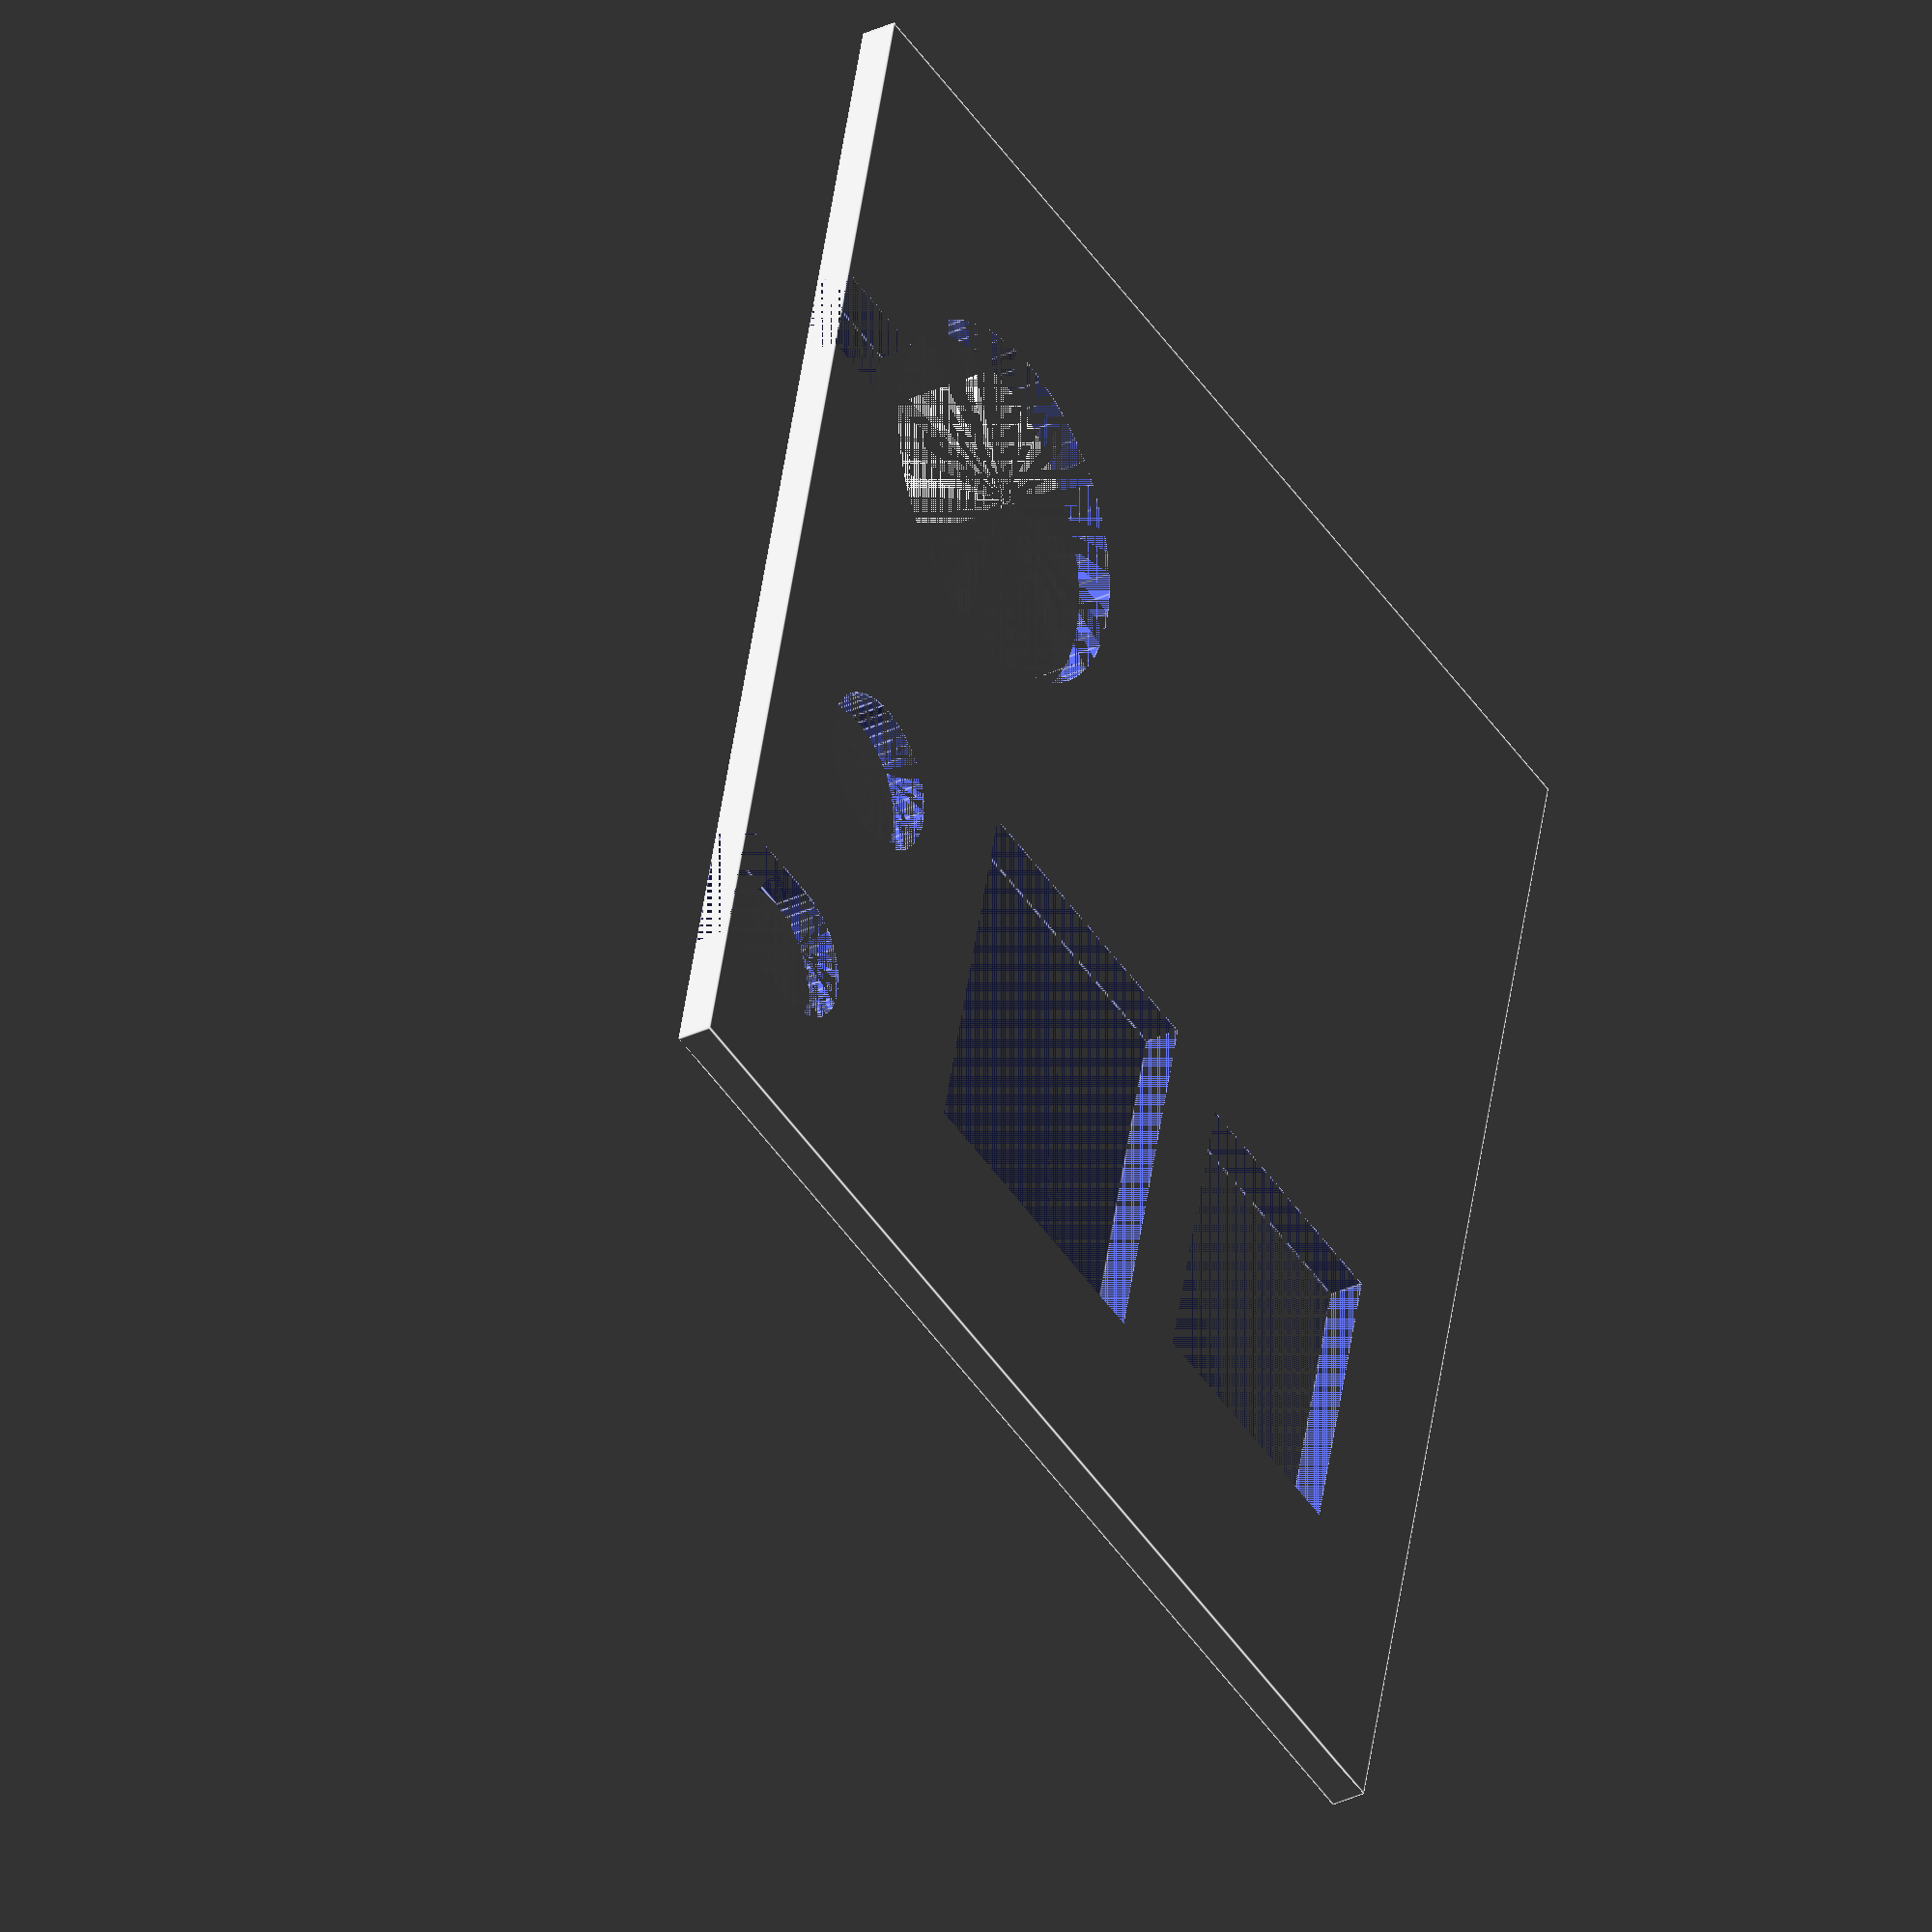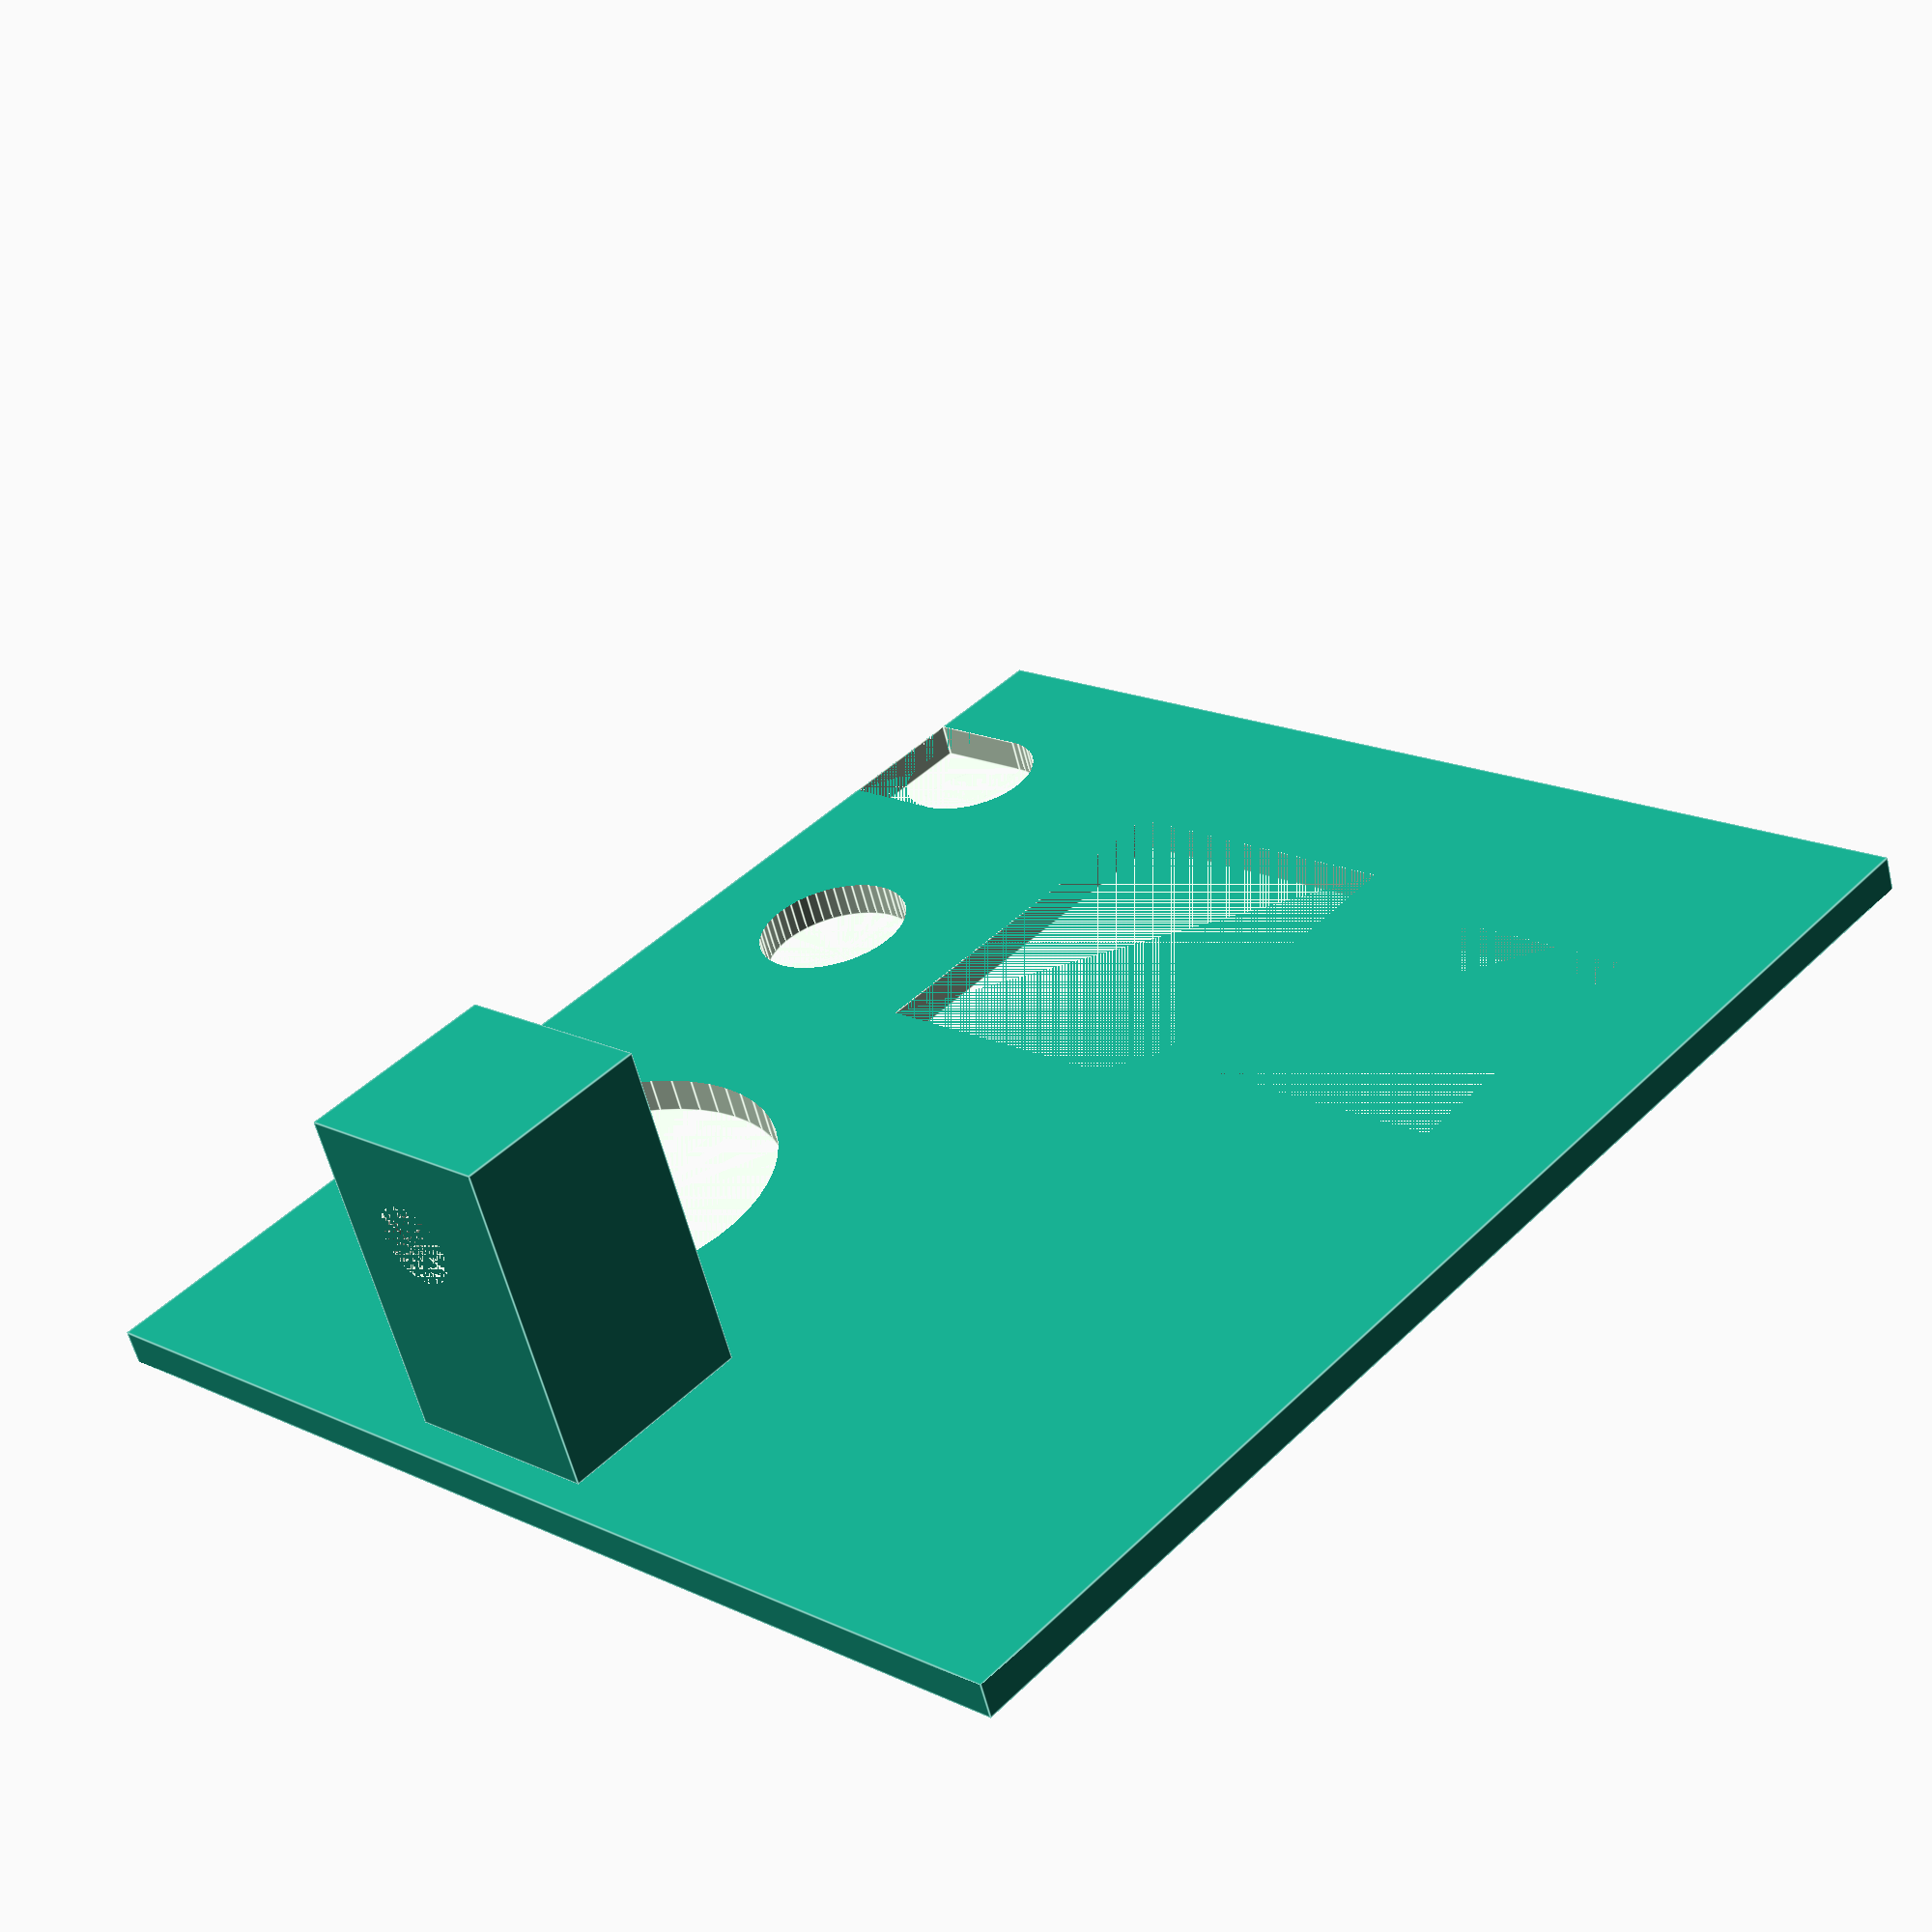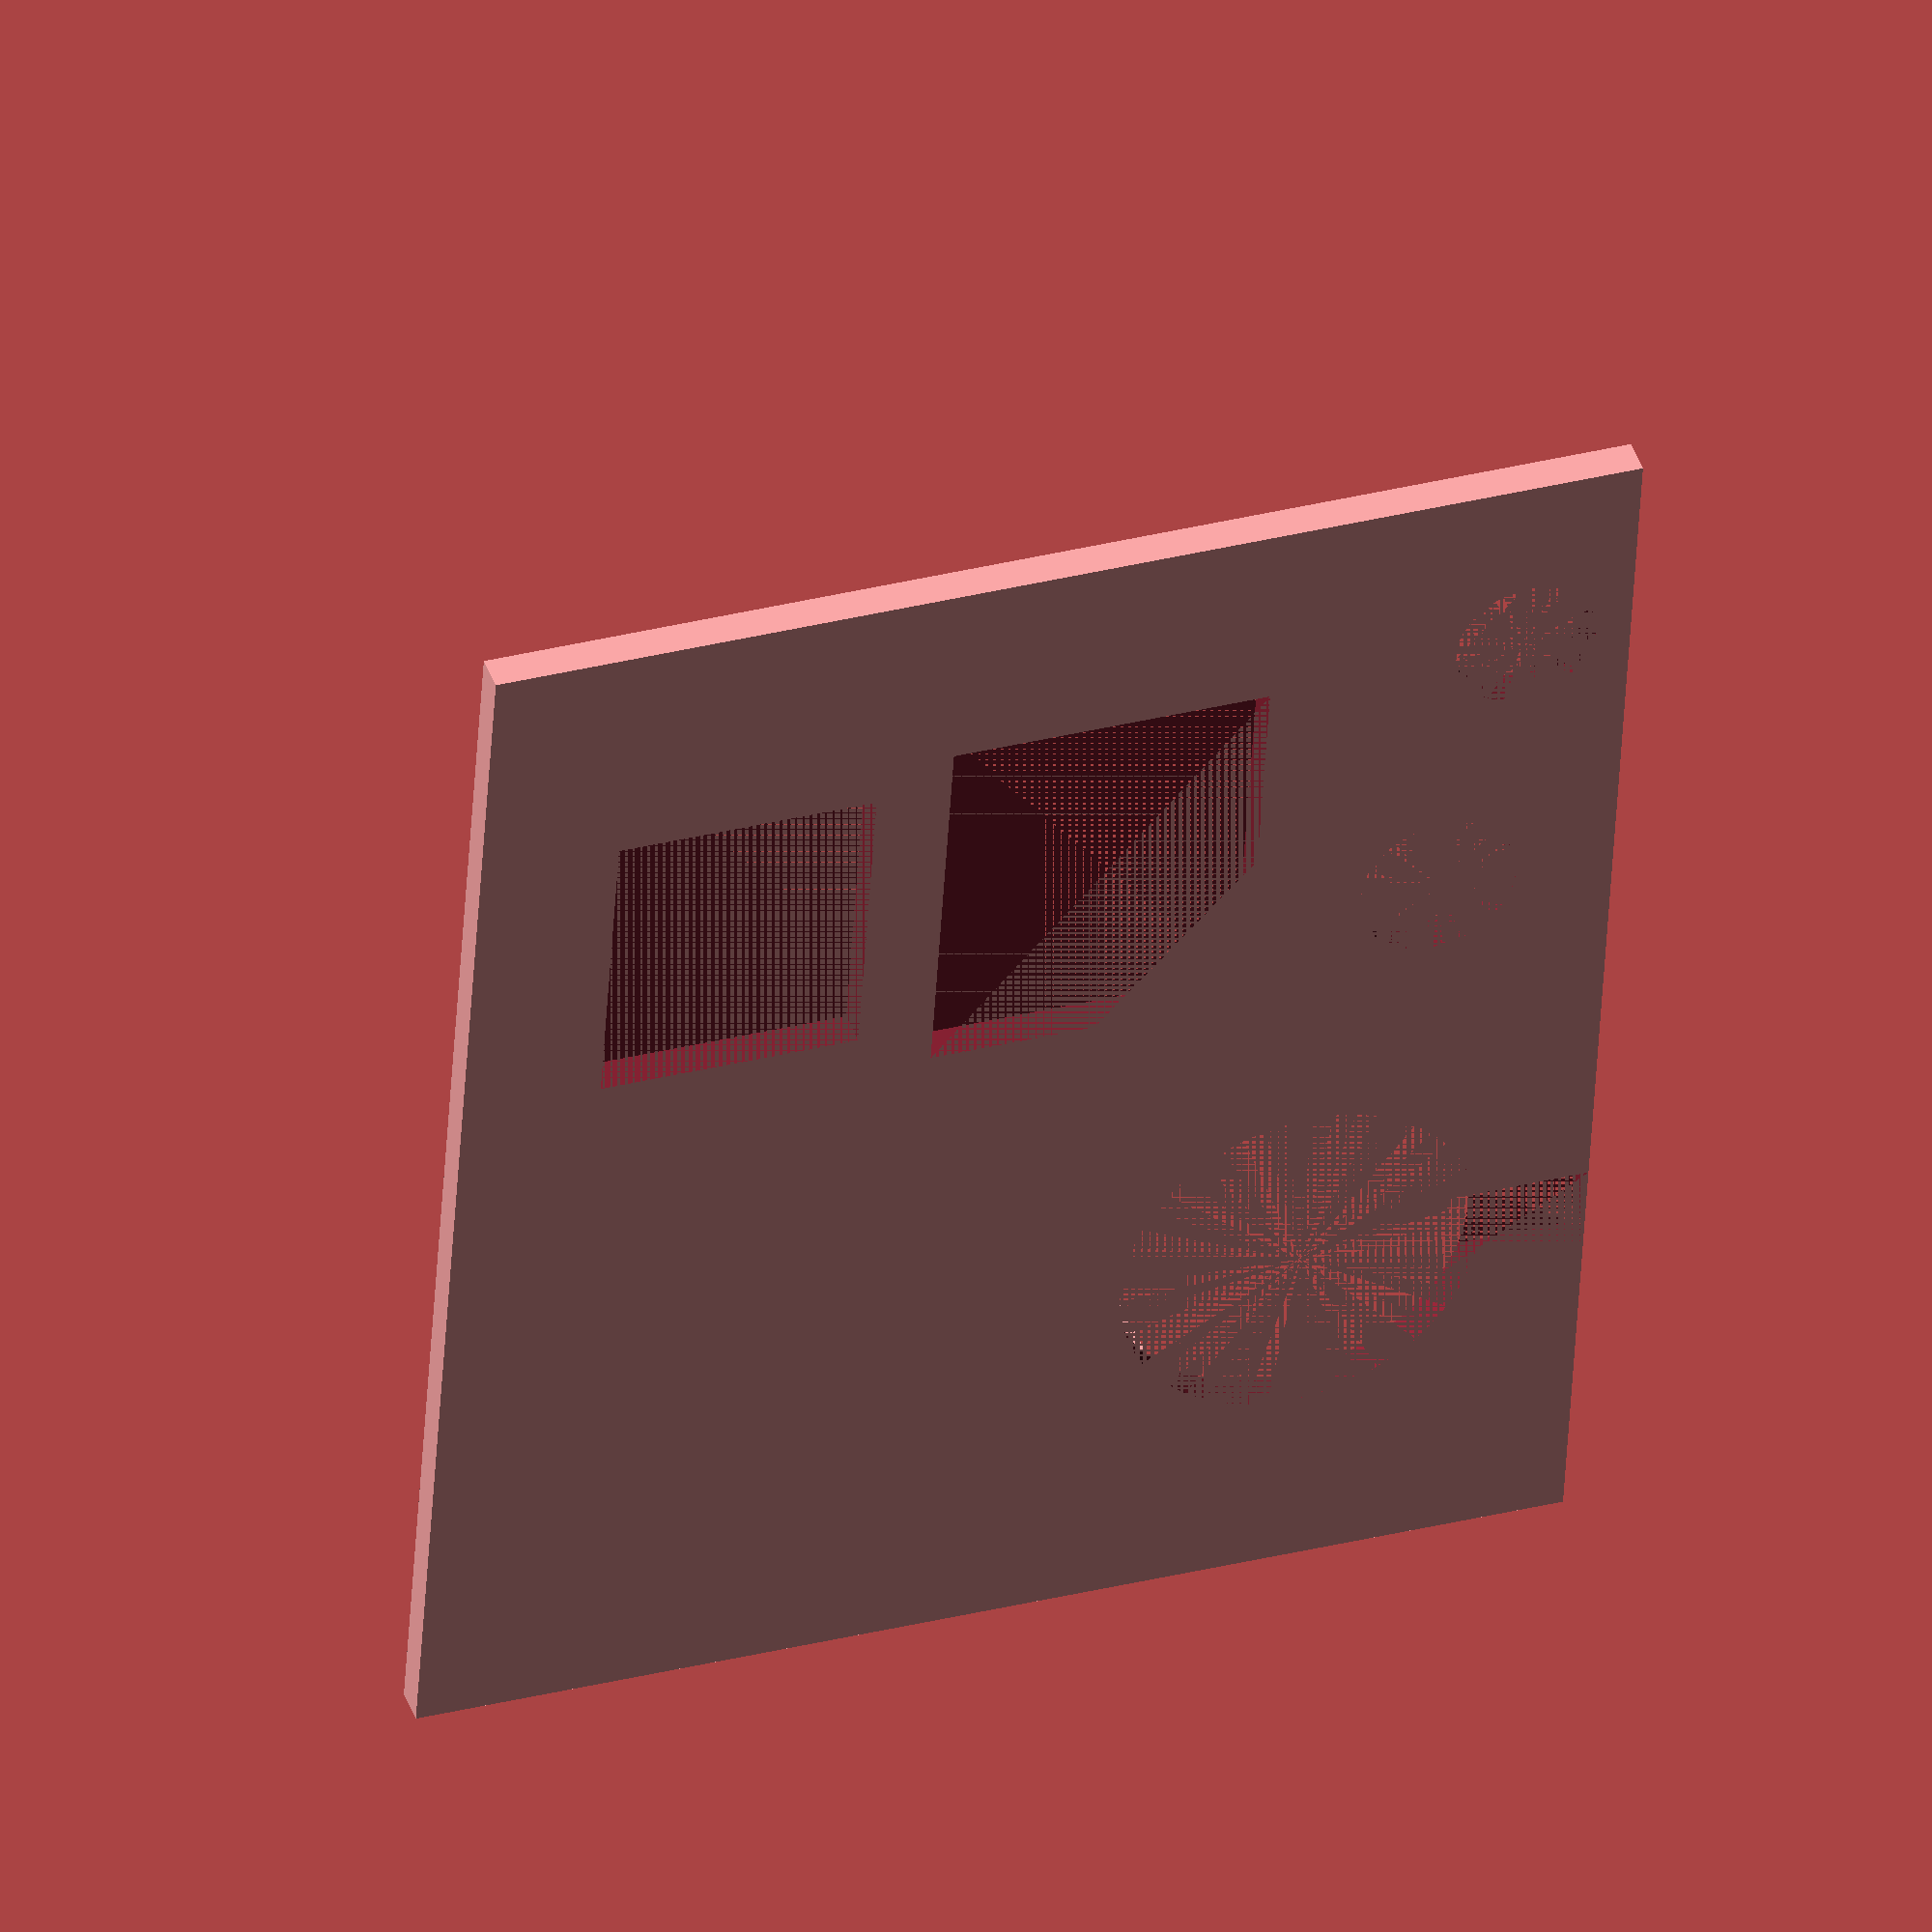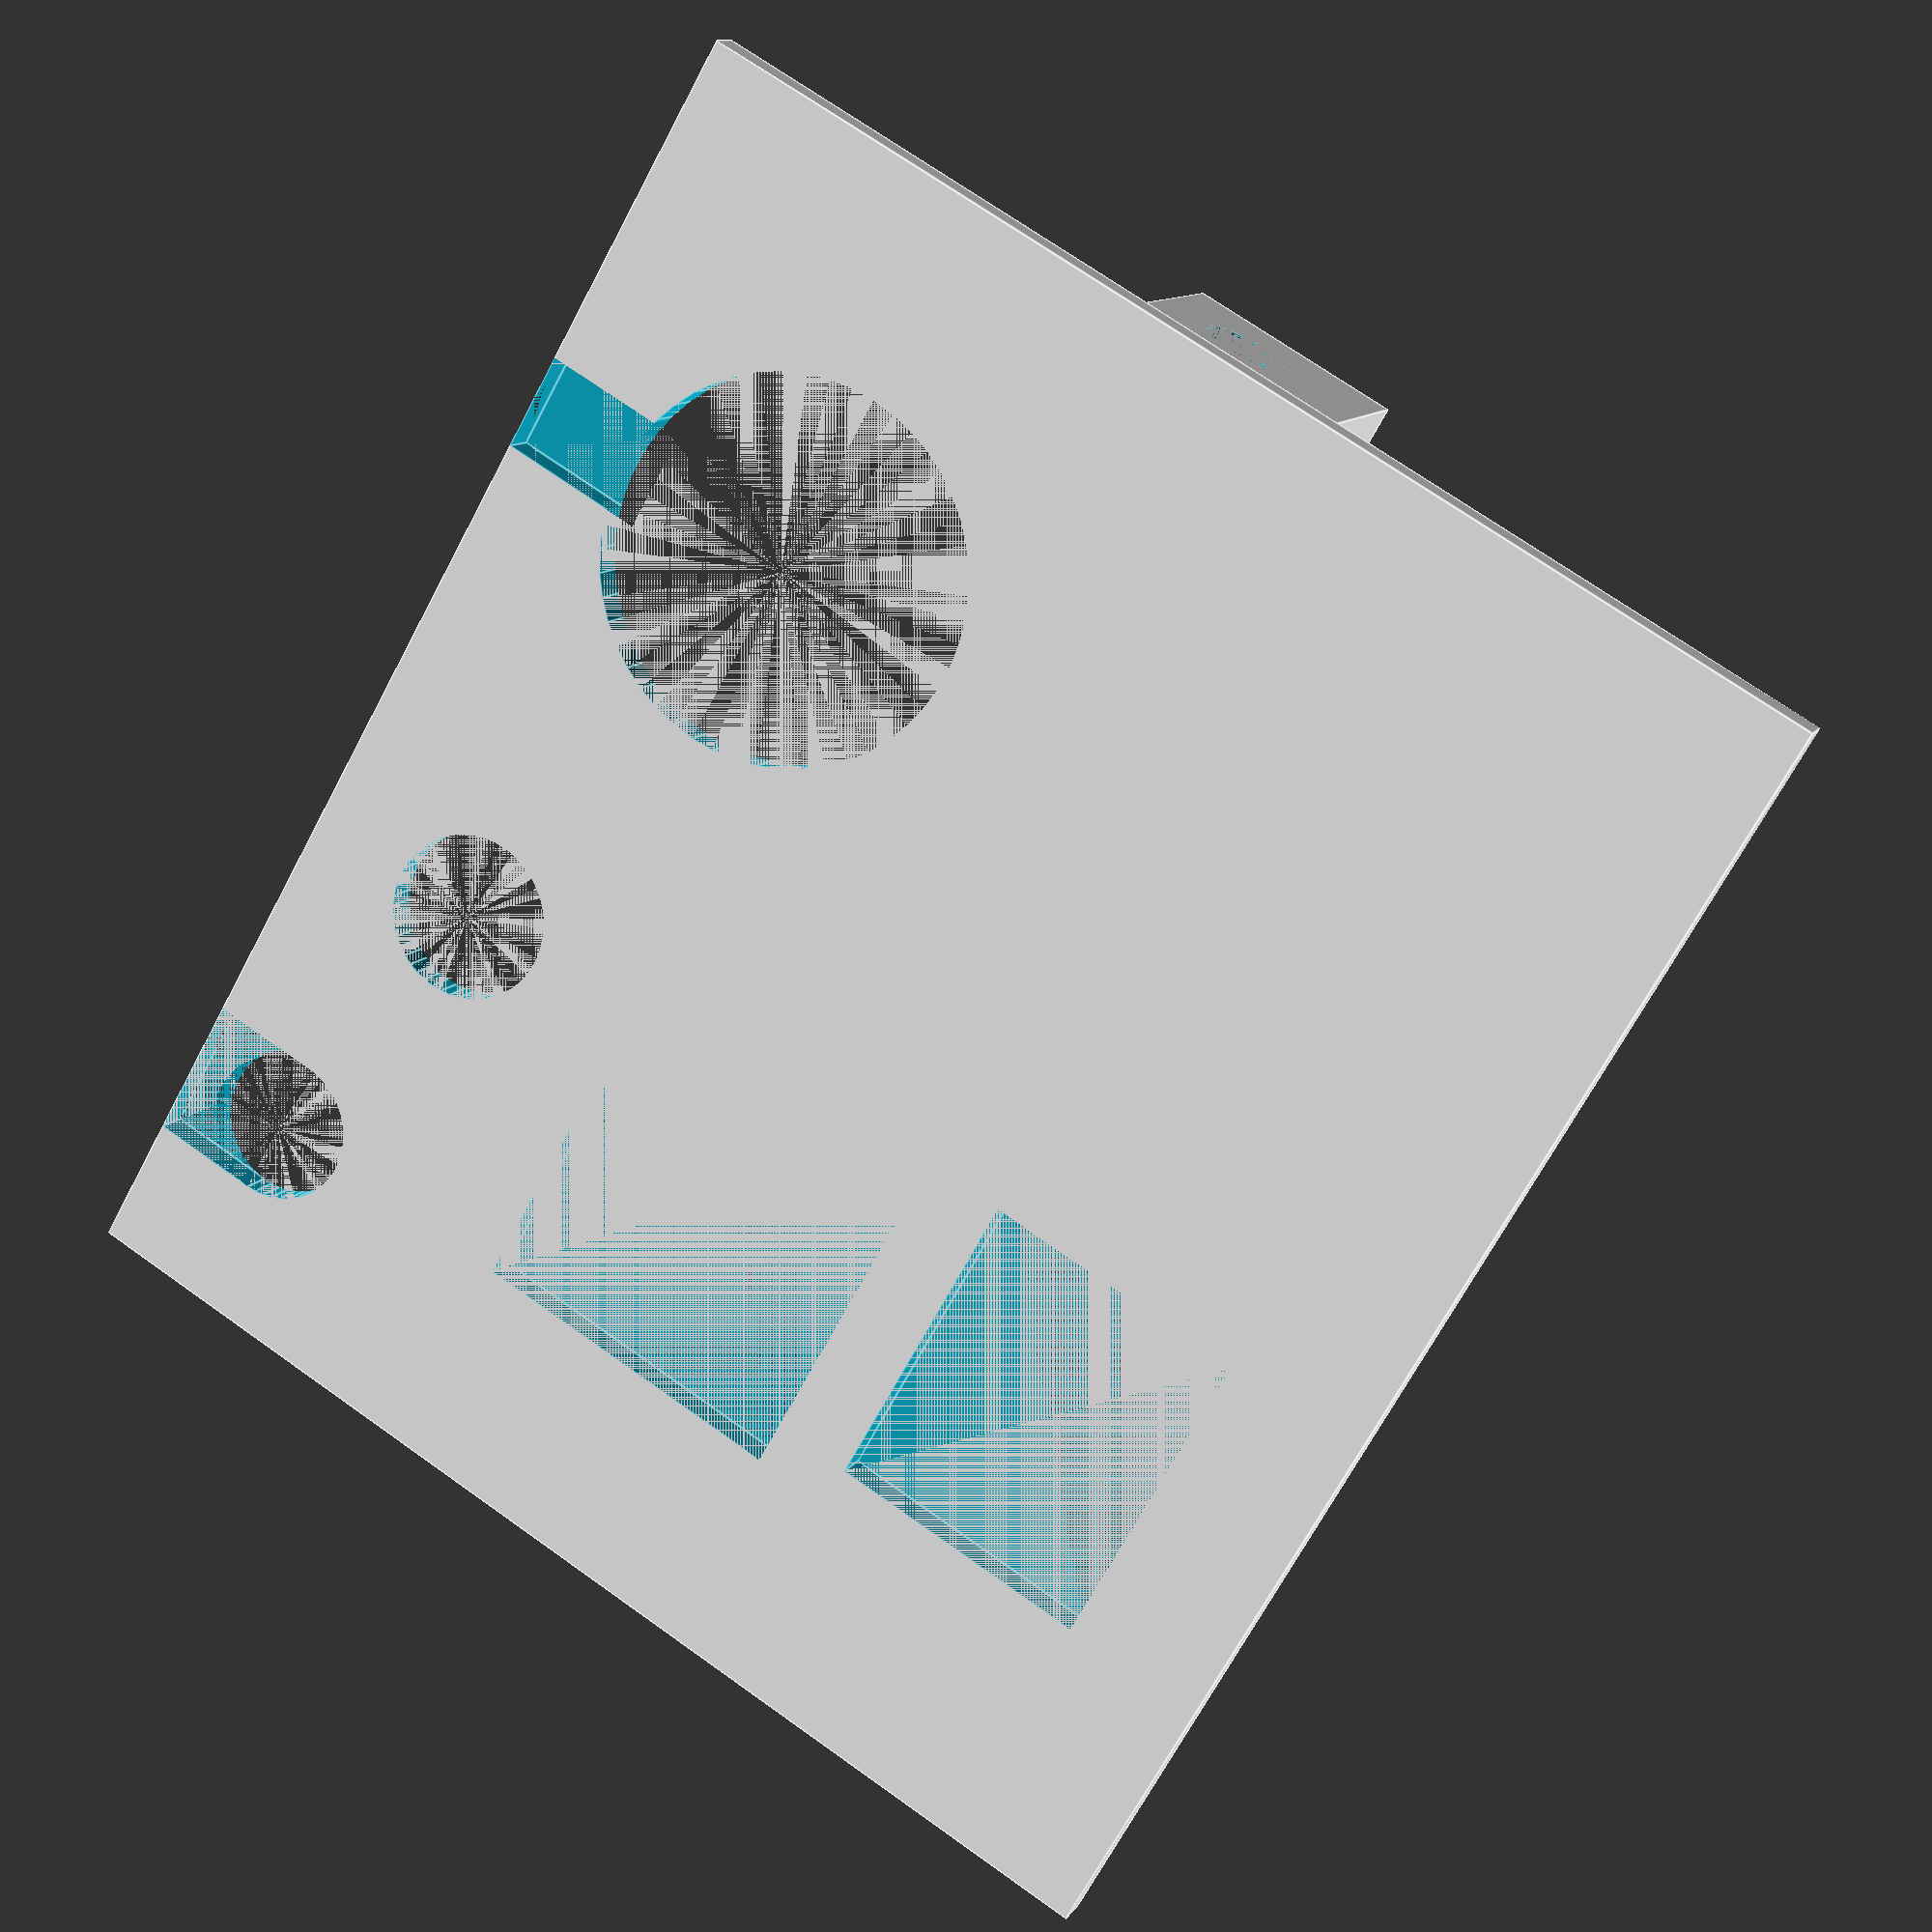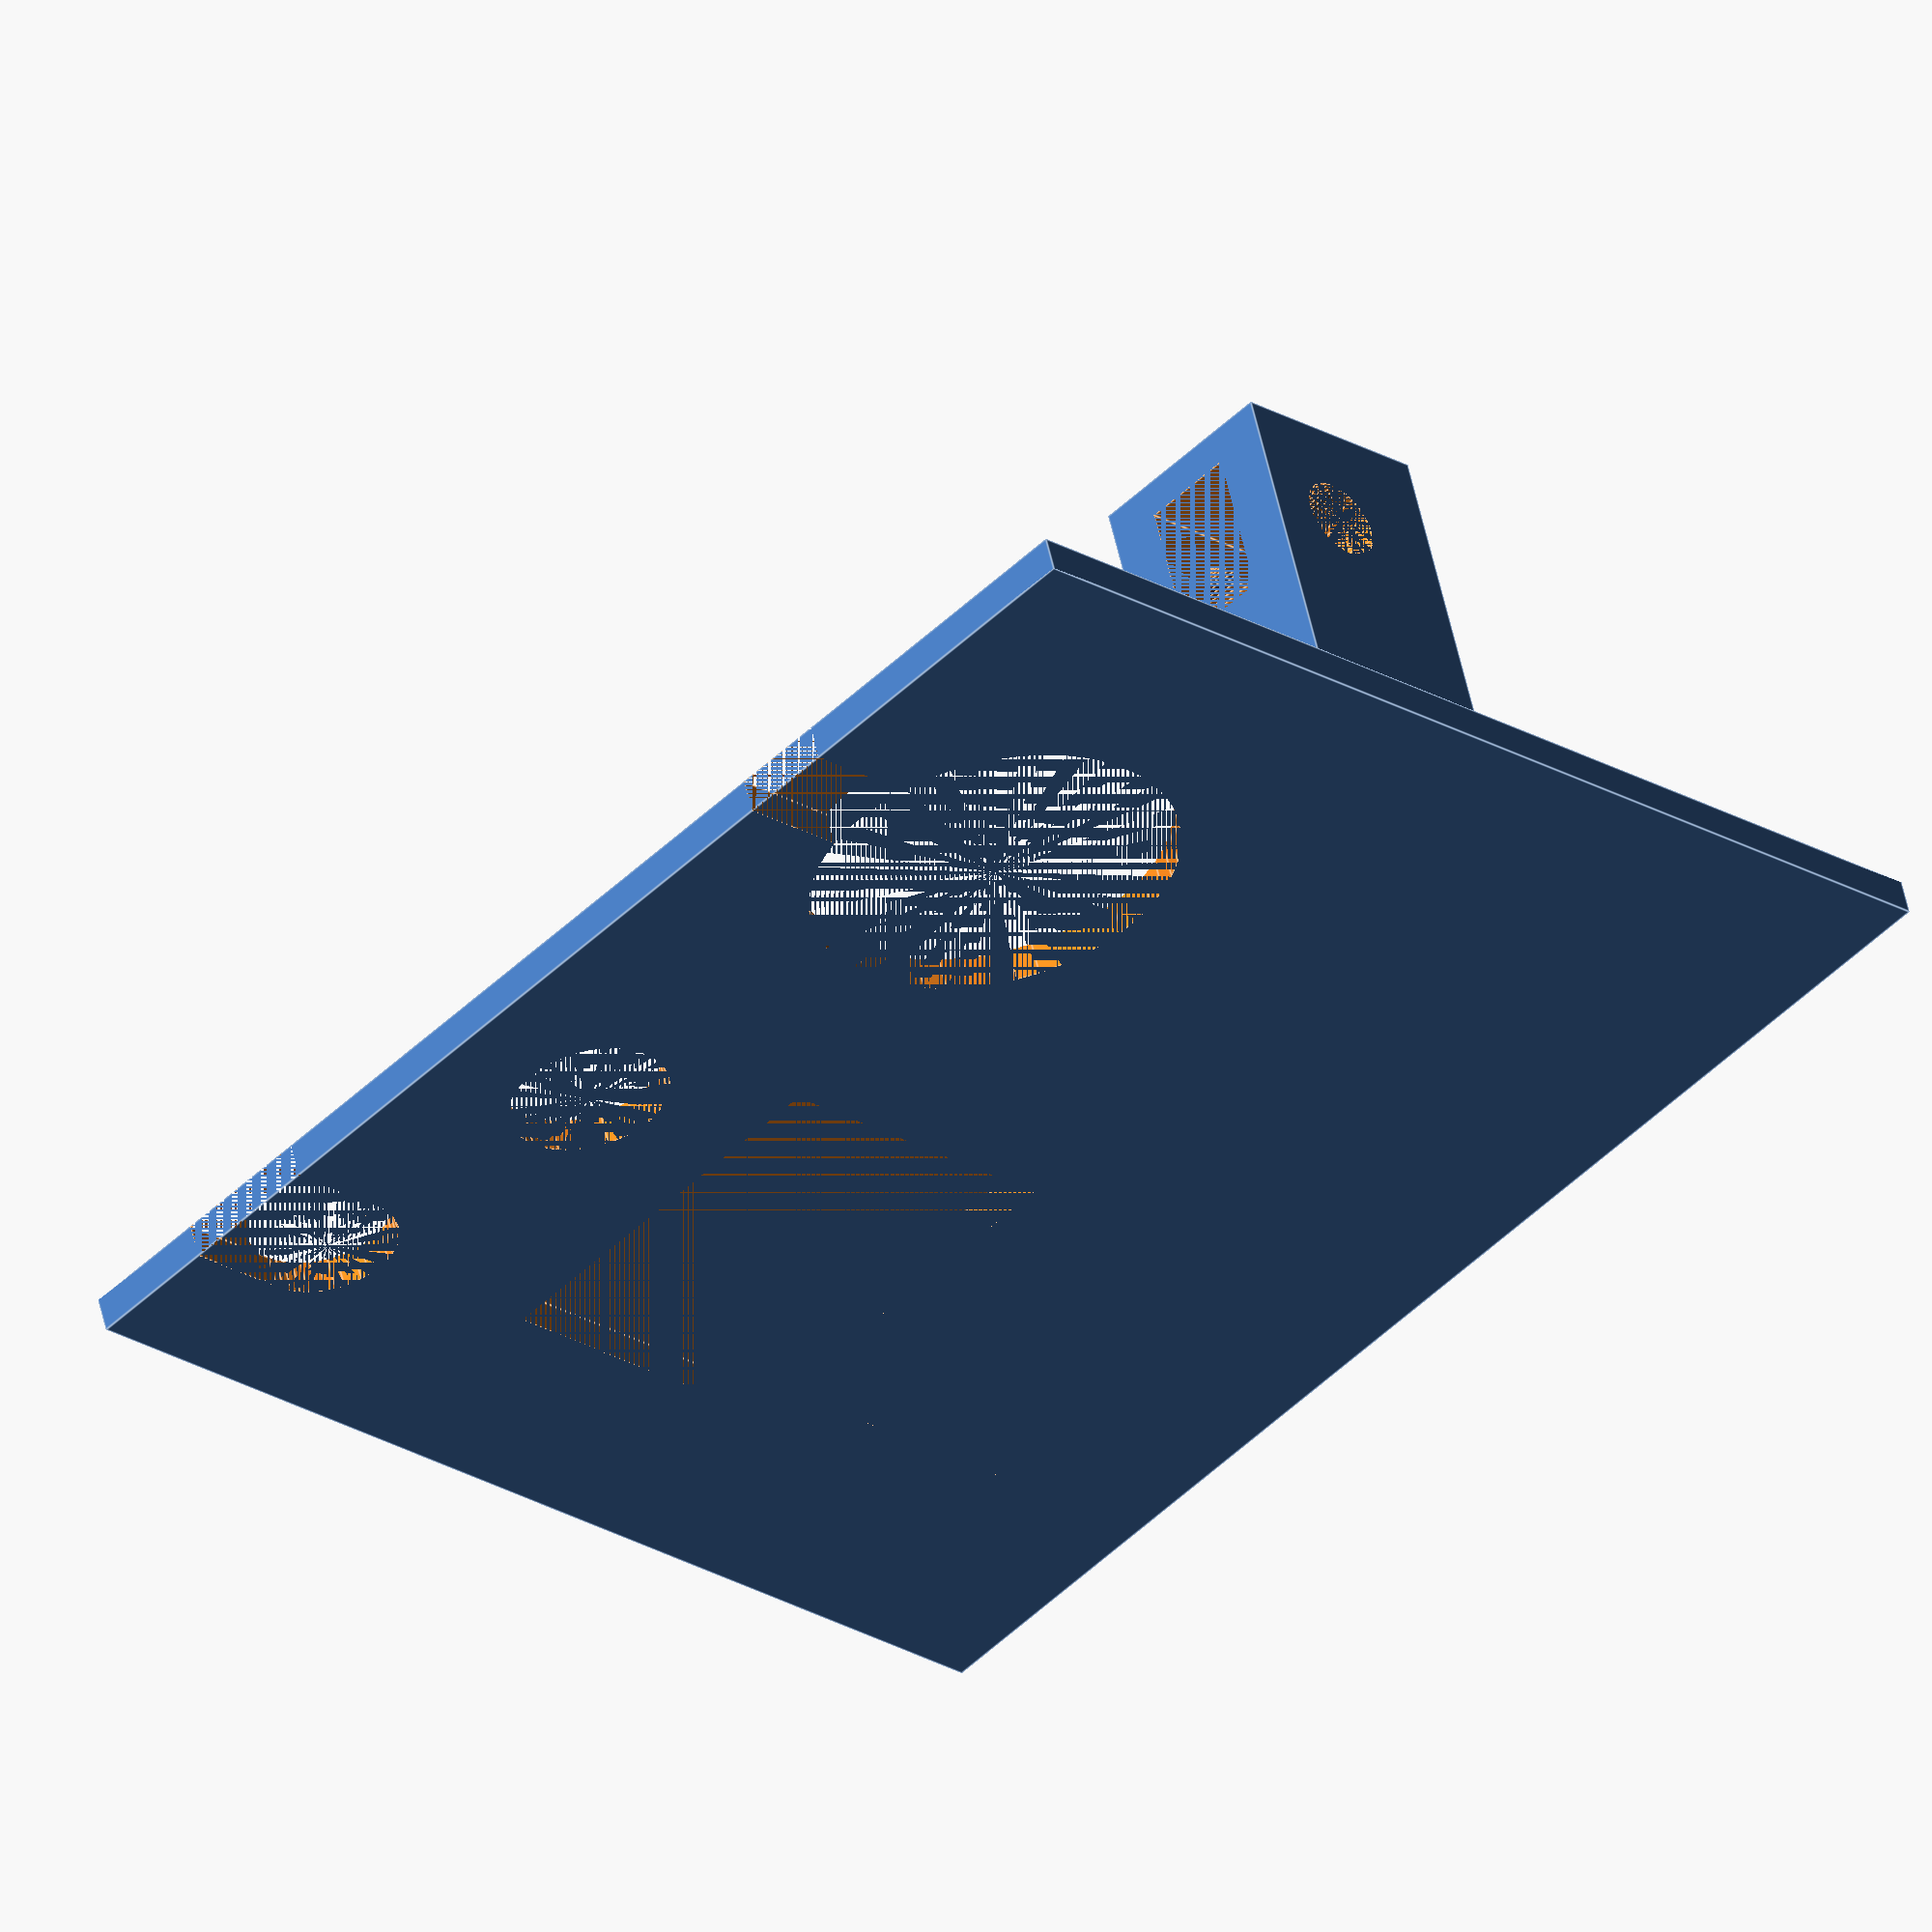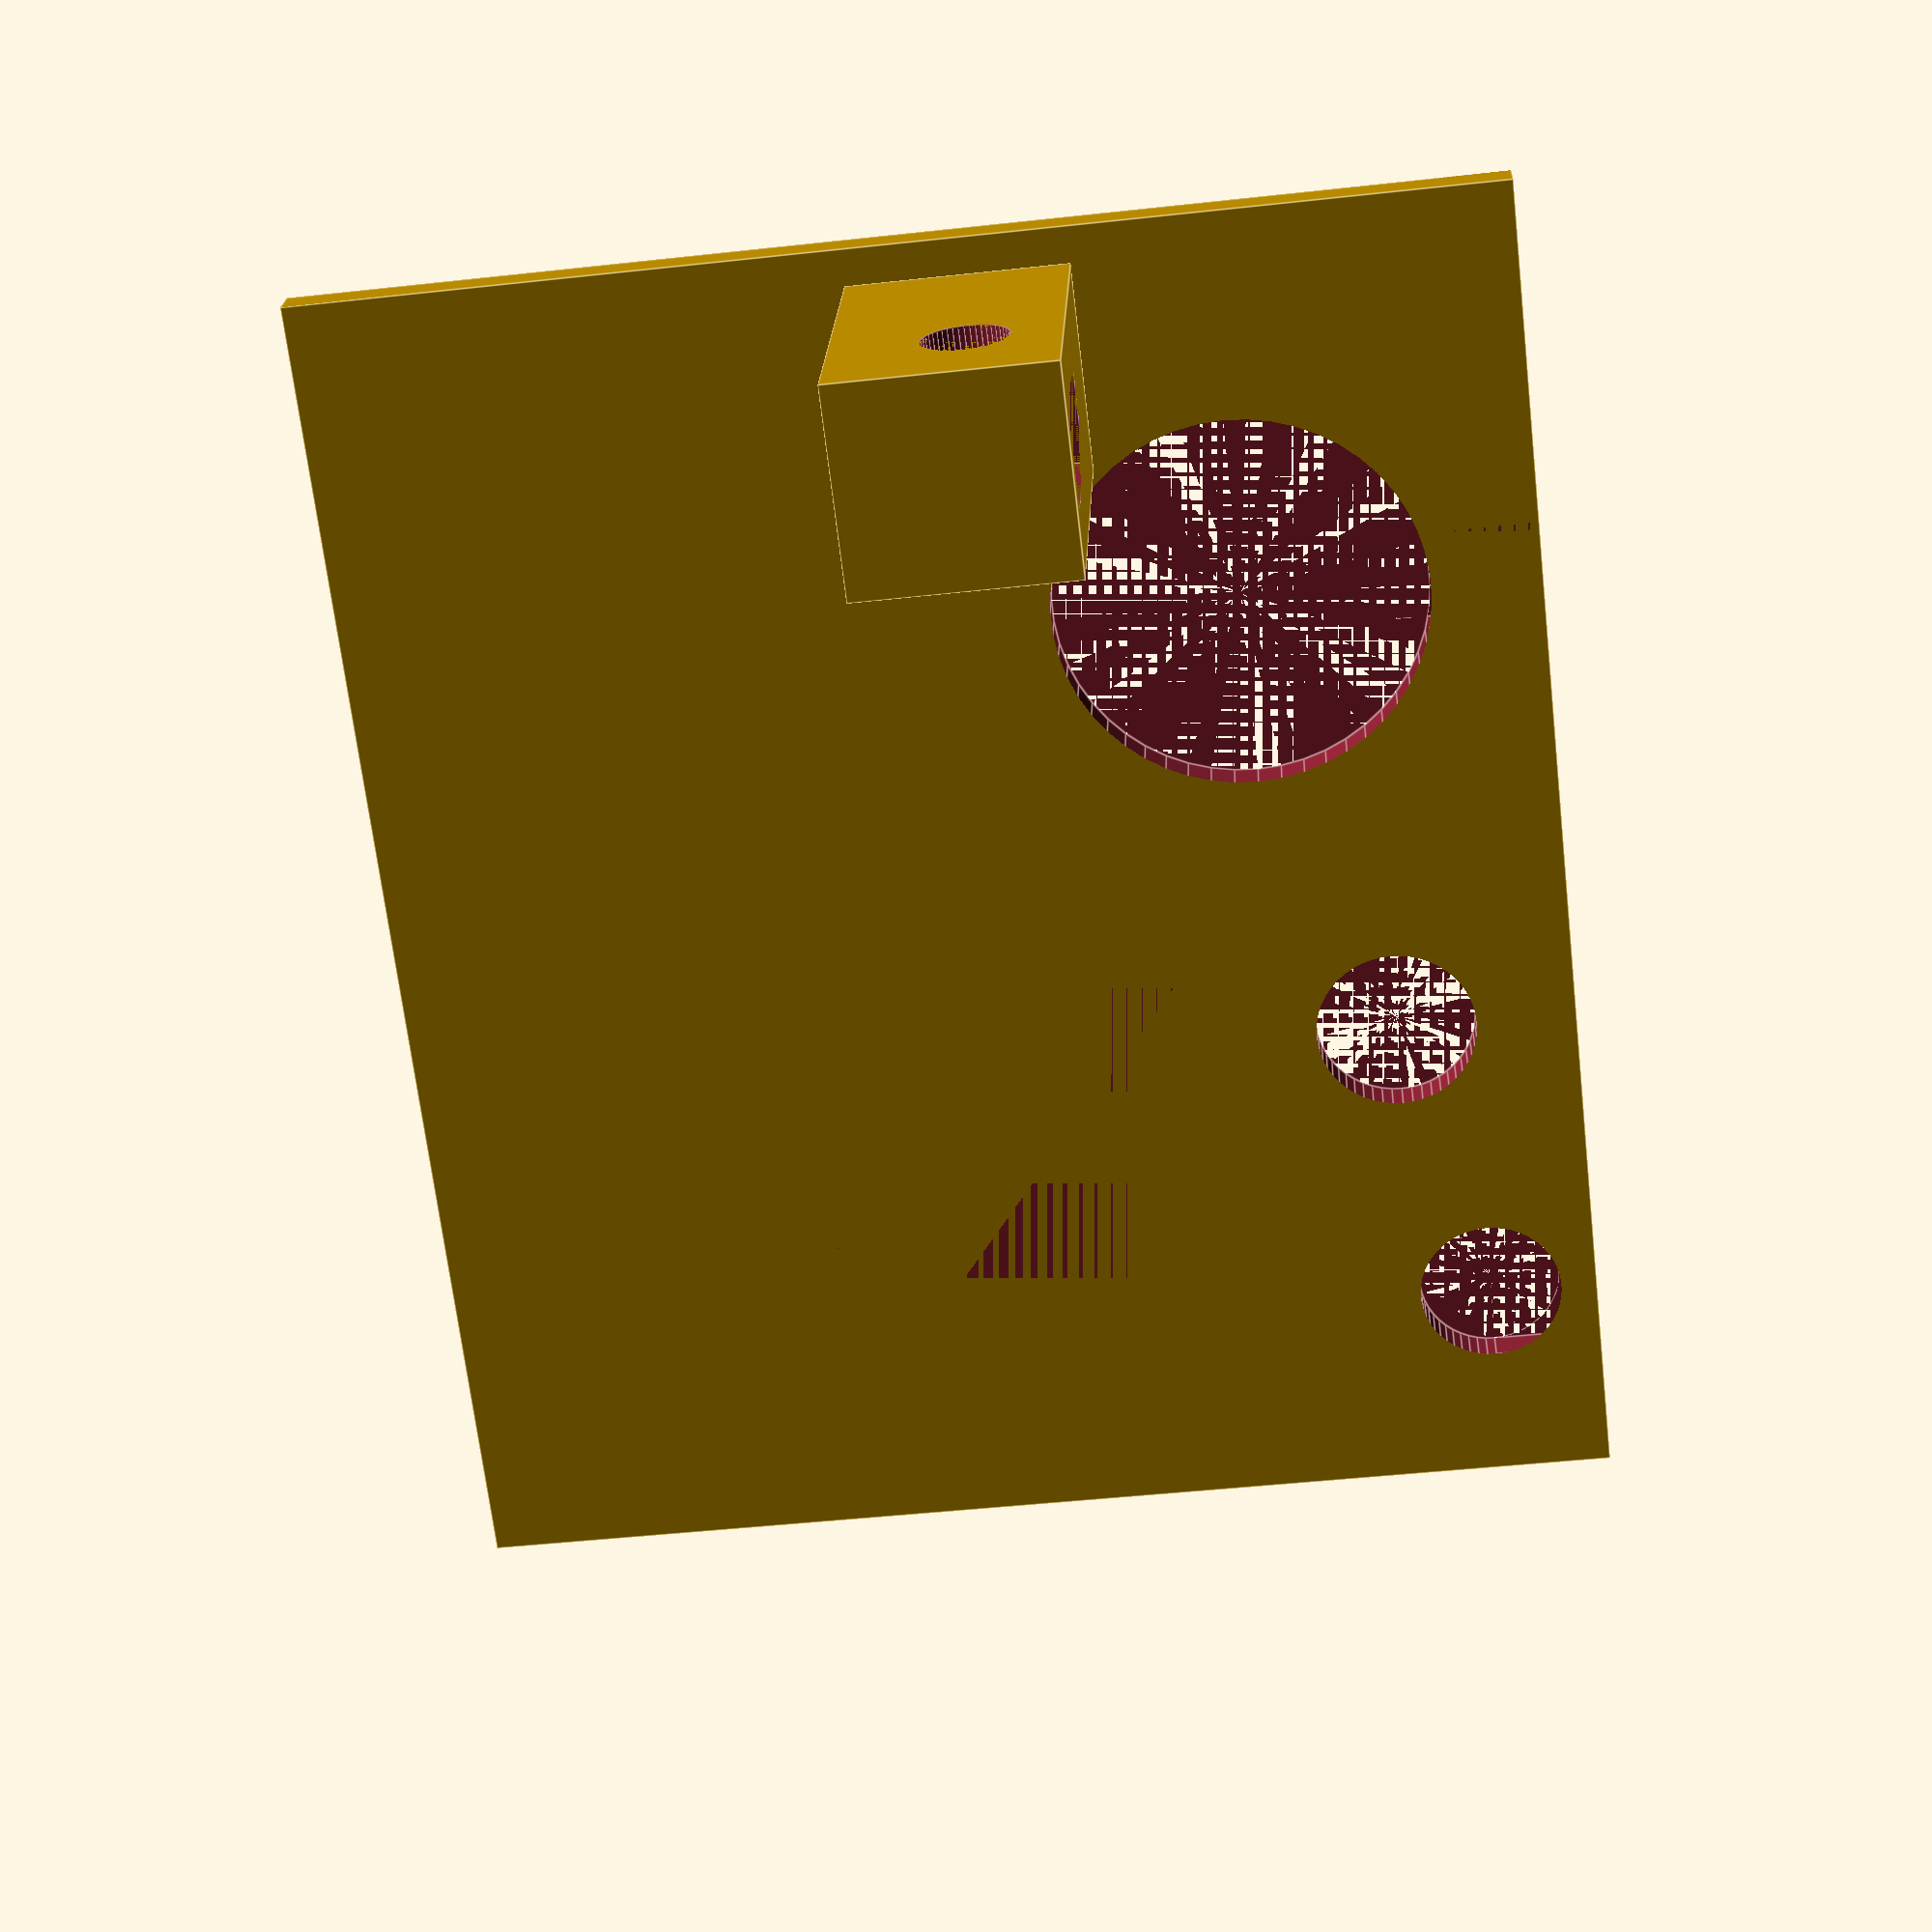
<openscad>
$fn = 50;

content_width = 53.5;
content_depth = 72;
content_height = 46;
wall = 1.5;
screw_sep = 5;
screw_bottom = 21;
screw_diam = 3.5;
screw_width = 6.3;
screw_height = 7.5;
screw_depth = 4;

module box() {
	difference() {
		cube([content_width + wall*2, content_depth + wall, content_height + wall * 2]);
		translate([wall, wall, wall]) {
			cube([content_width, content_depth, content_height]);
		}
	}
}

module end() {
	translate([0, content_depth + wall, 0]) {
		union() {
			difference() {
				cube([content_width + wall * 2, wall, content_height + wall * 2]);
				translate([wall, 0, wall]) {
					// Power hole
					translate([content_width-10, 0, content_height - 3])
						cube([6, wall, 3 + wall]);
					translate([content_width-7, wall, content_height - 3])
						rotate([90, 0, 0])
							cylinder(h = wall+1, r = 3);
					// USB hole
					translate([31.5, 0, 4.4])
						cube([13, wall, 11]);
					// Ethernet hole
					translate([29.75, 0, 18.6])
						cube([16.5, wall, 13.5]);
					// Output plug hole
					translate([12.5, 0, content_height + wall - 6])
						cube([4, wall, 6]);
					translate([14.7, wall, content_height - 10.7])
						rotate([90, 0, 0])
							cylinder(h = wall+1, r = 7.7);
					// Button hole
					translate([34, wall, content_height - 6])
						rotate([90, 0, 0])
							cylinder(h = wall+1, r = 3.35);
				}
			}
			// Holding part 1
			translate([wall, -(screw_sep + screw_width + wall*2), screw_bottom + wall]) {
				difference() {
					cube([wall*3 + screw_depth, screw_sep + screw_width + wall*2, screw_height + wall]);
					translate([wall*1.5, wall, wall])
						cube([screw_depth, screw_width, screw_height]);
					translate([0, screw_width/2 + wall, screw_height/2 + wall])
						rotate([0, 90, 0])
							cylinder(h = wall*3 + screw_depth, r = screw_diam/2);
				}
			}
		}
	}
}

//box();
end();
</openscad>
<views>
elev=48.5 azim=99.0 roll=32.6 proj=o view=edges
elev=163.6 azim=19.9 roll=45.7 proj=p view=edges
elev=327.1 azim=260.0 roll=250.8 proj=o view=solid
elev=110.2 azim=216.6 roll=54.4 proj=p view=edges
elev=203.5 azim=342.5 roll=135.2 proj=o view=edges
elev=46.1 azim=21.5 roll=277.2 proj=p view=edges
</views>
